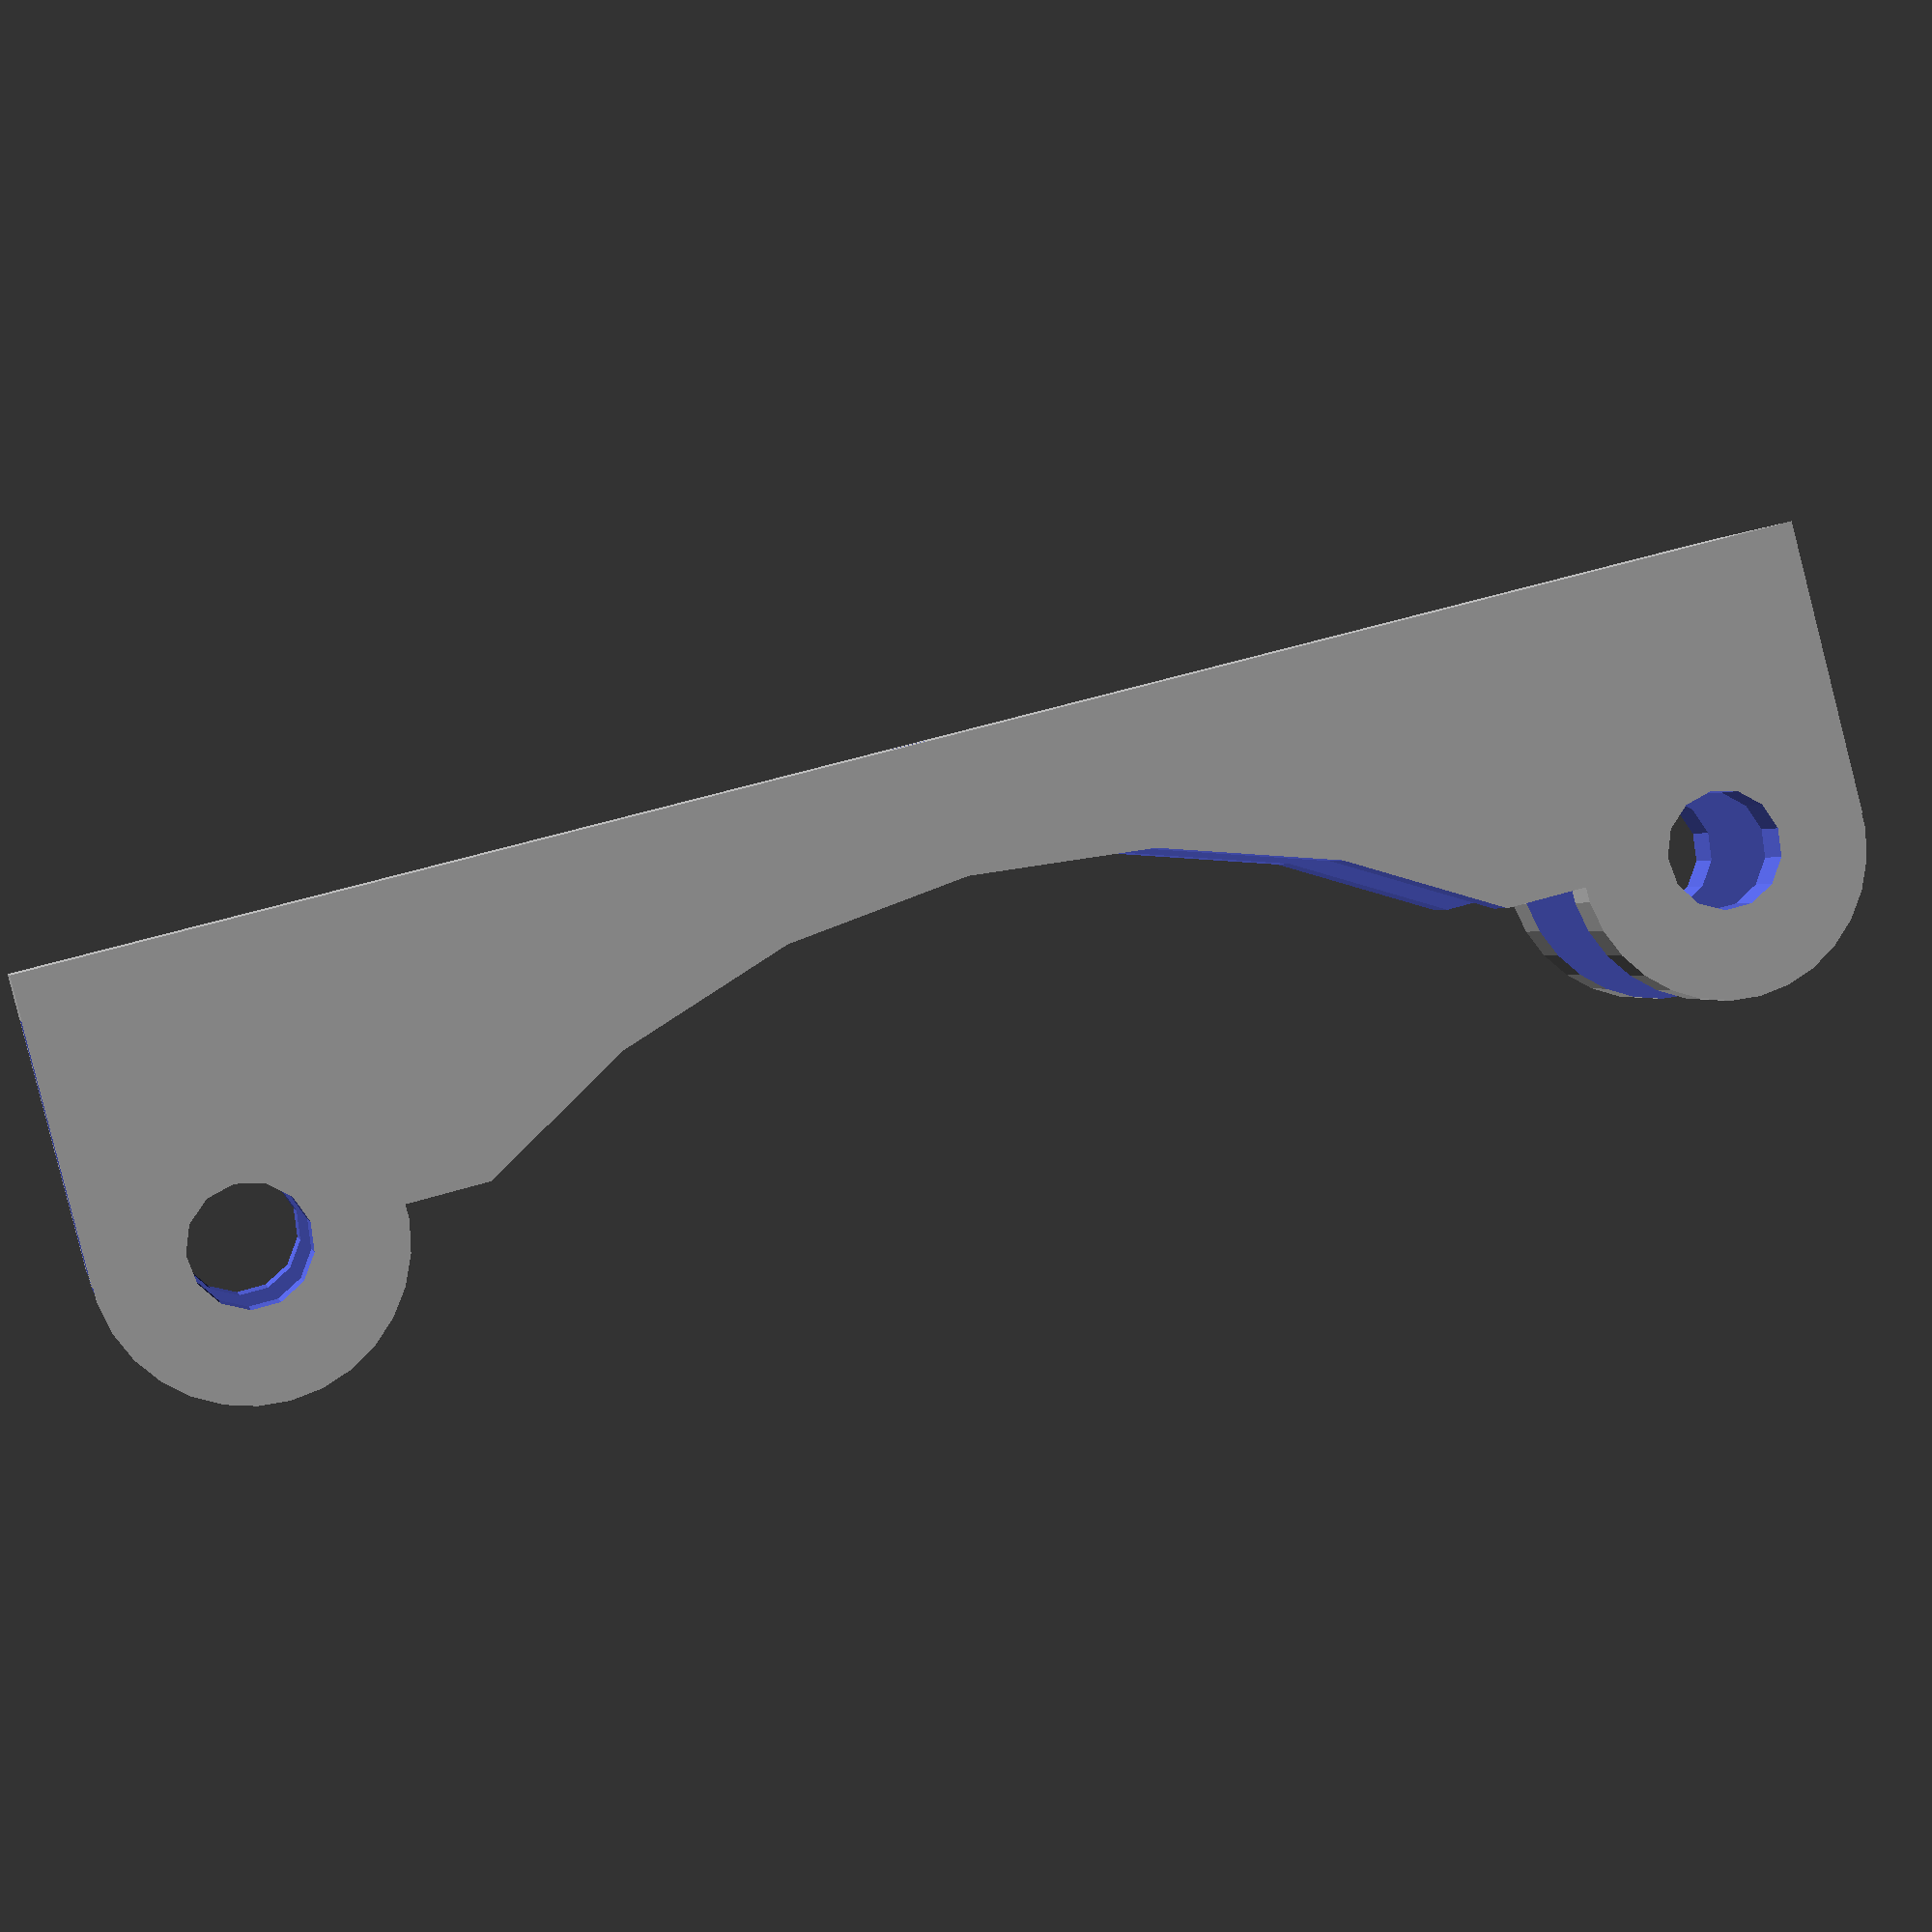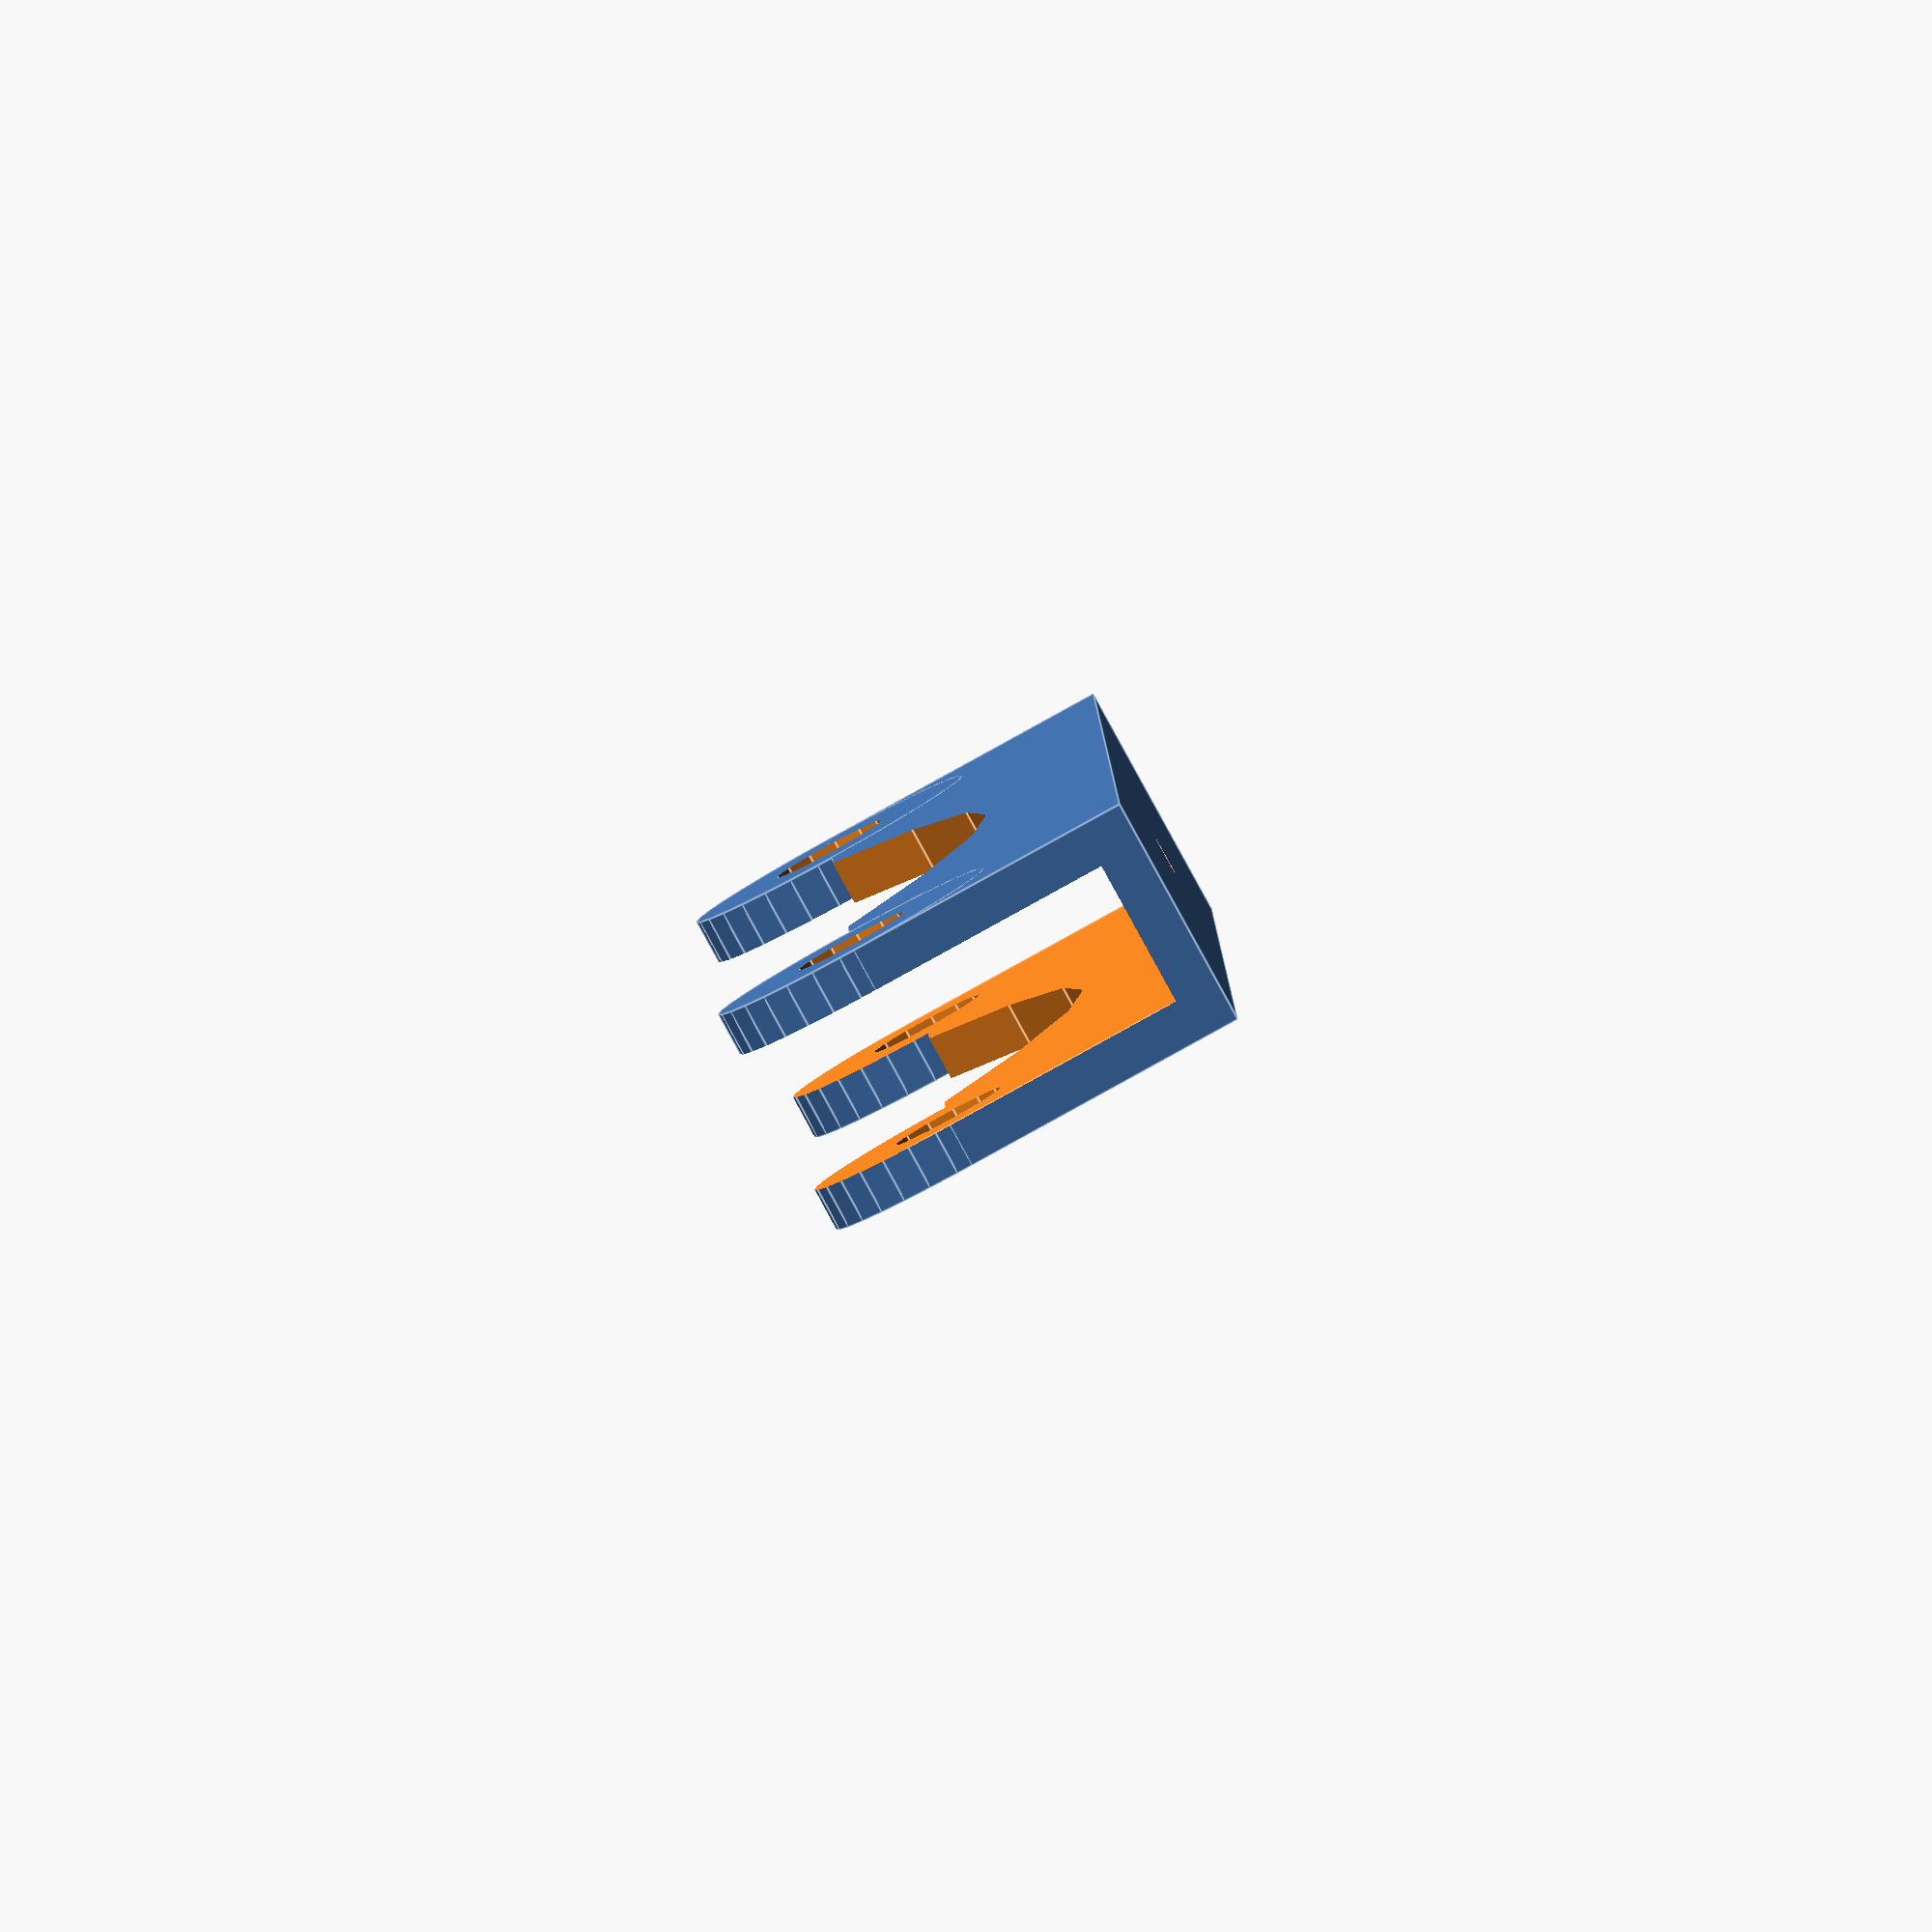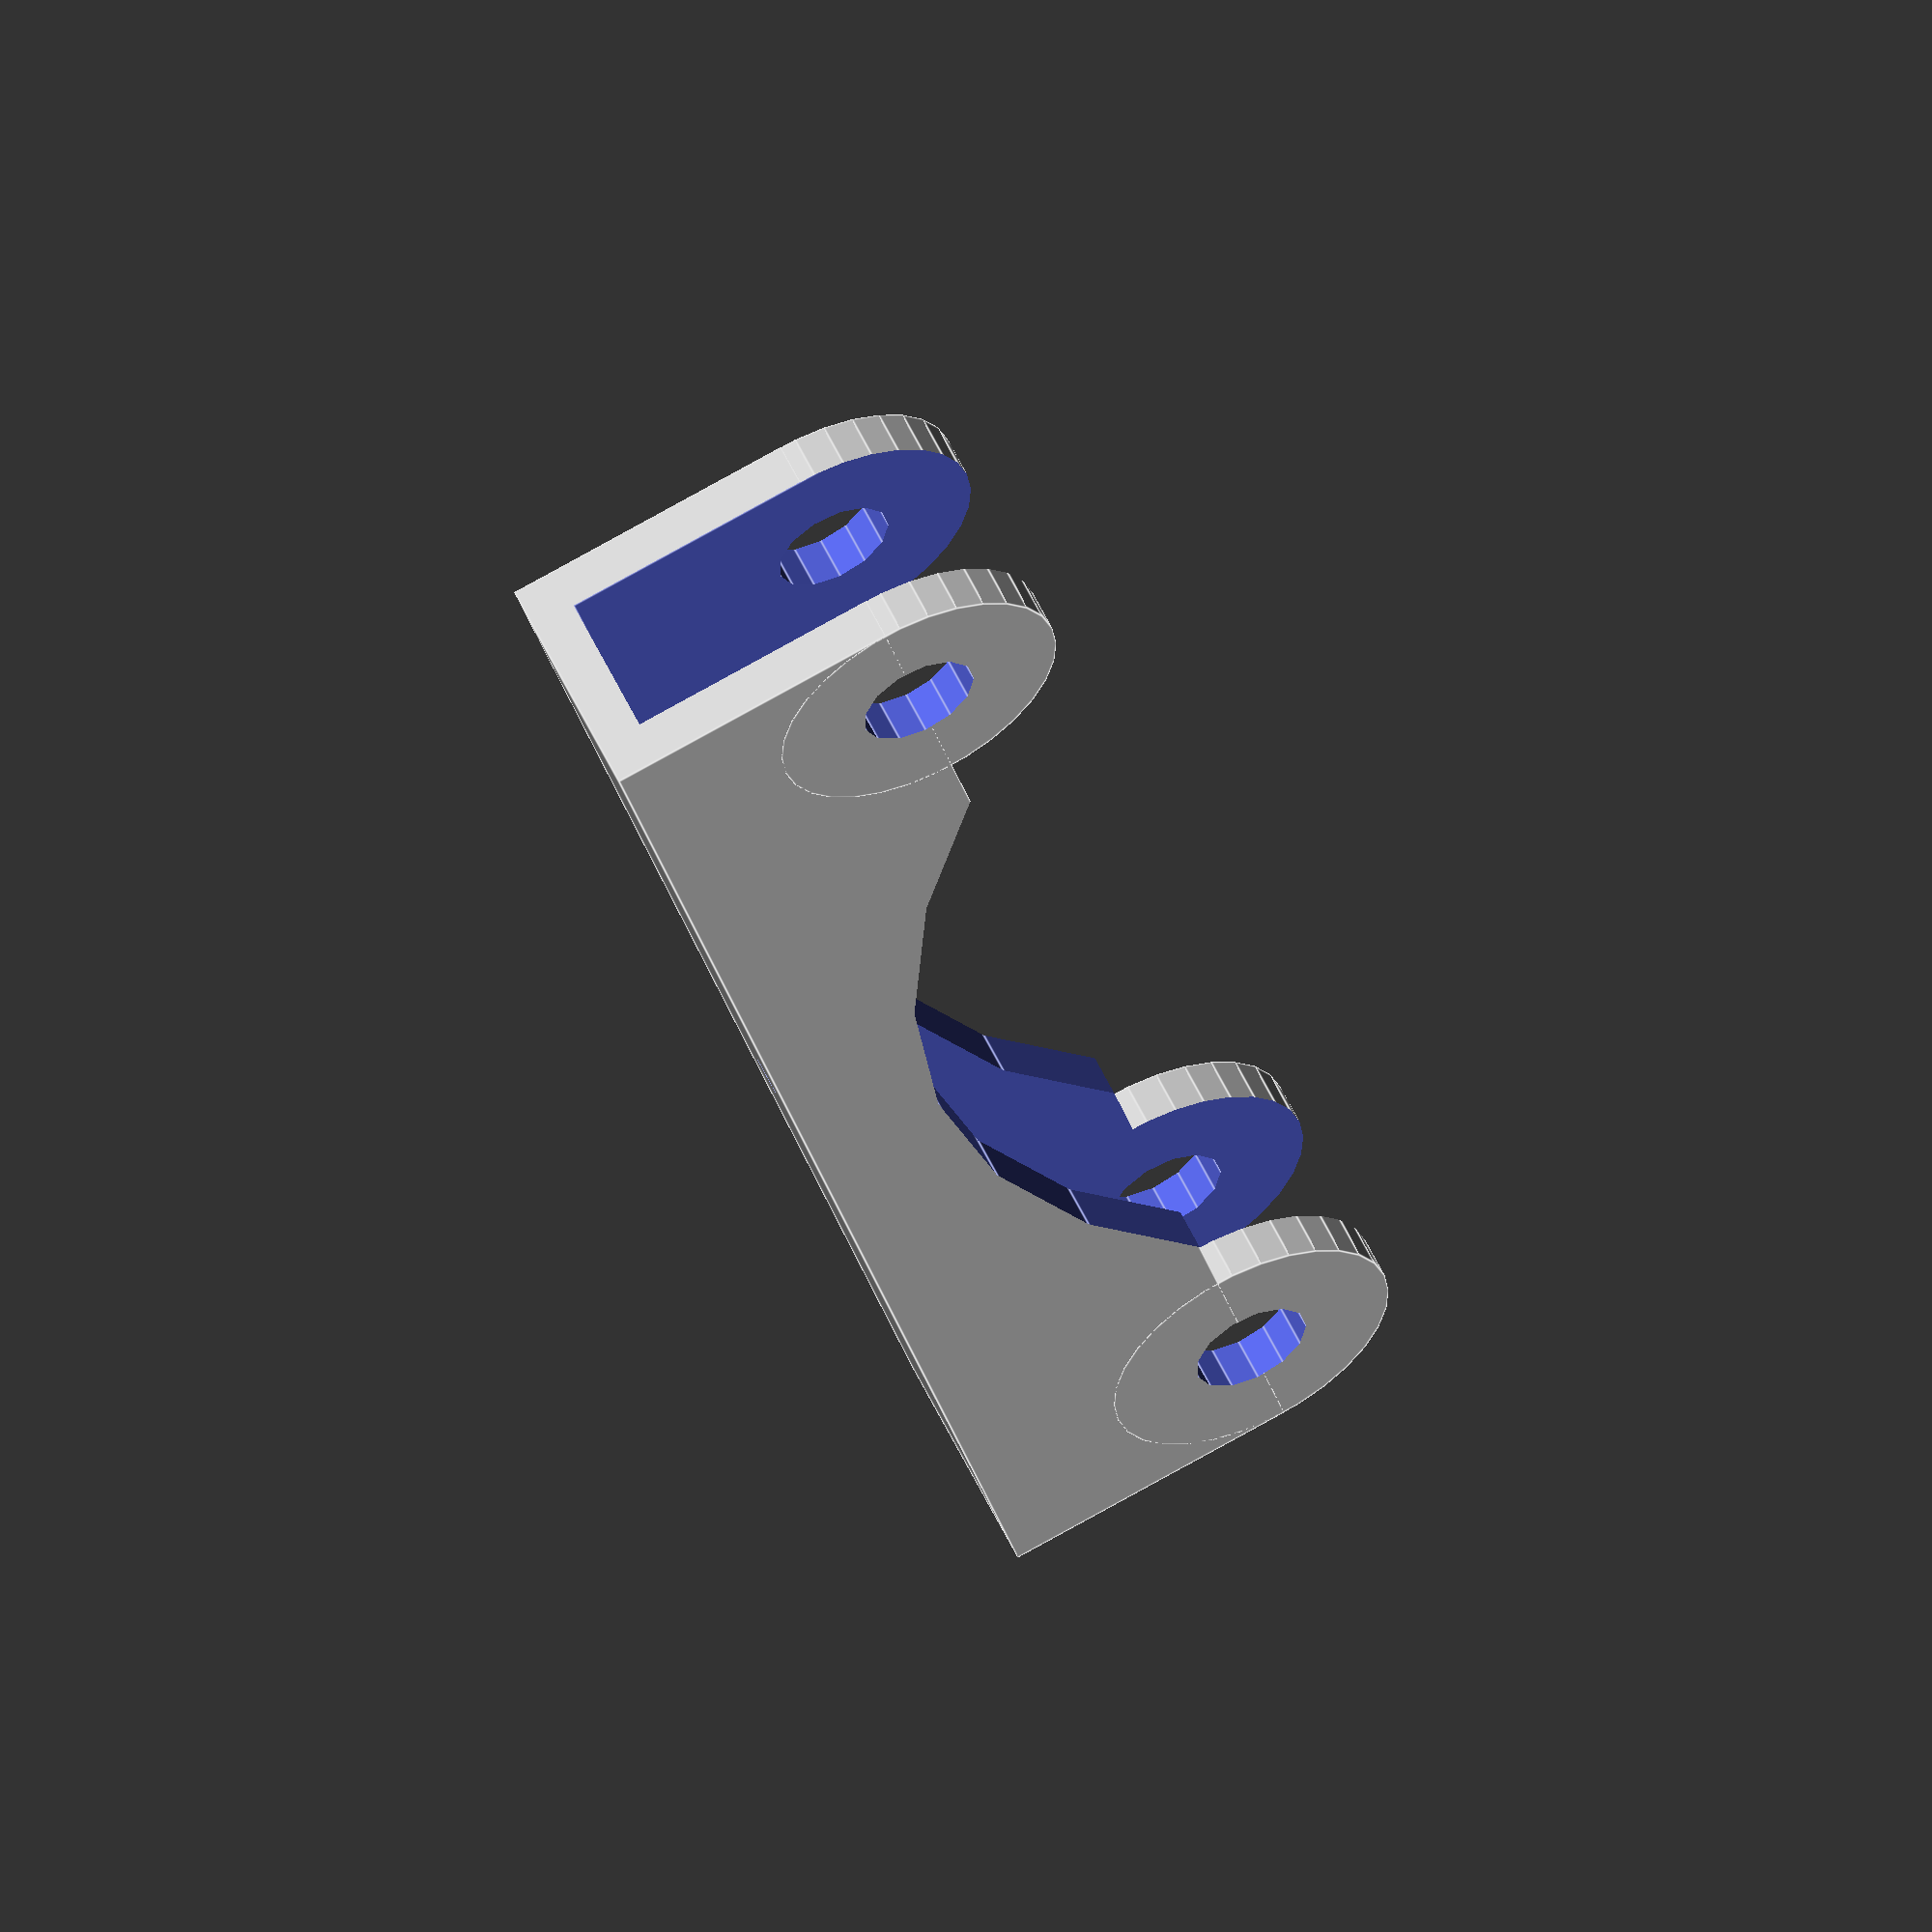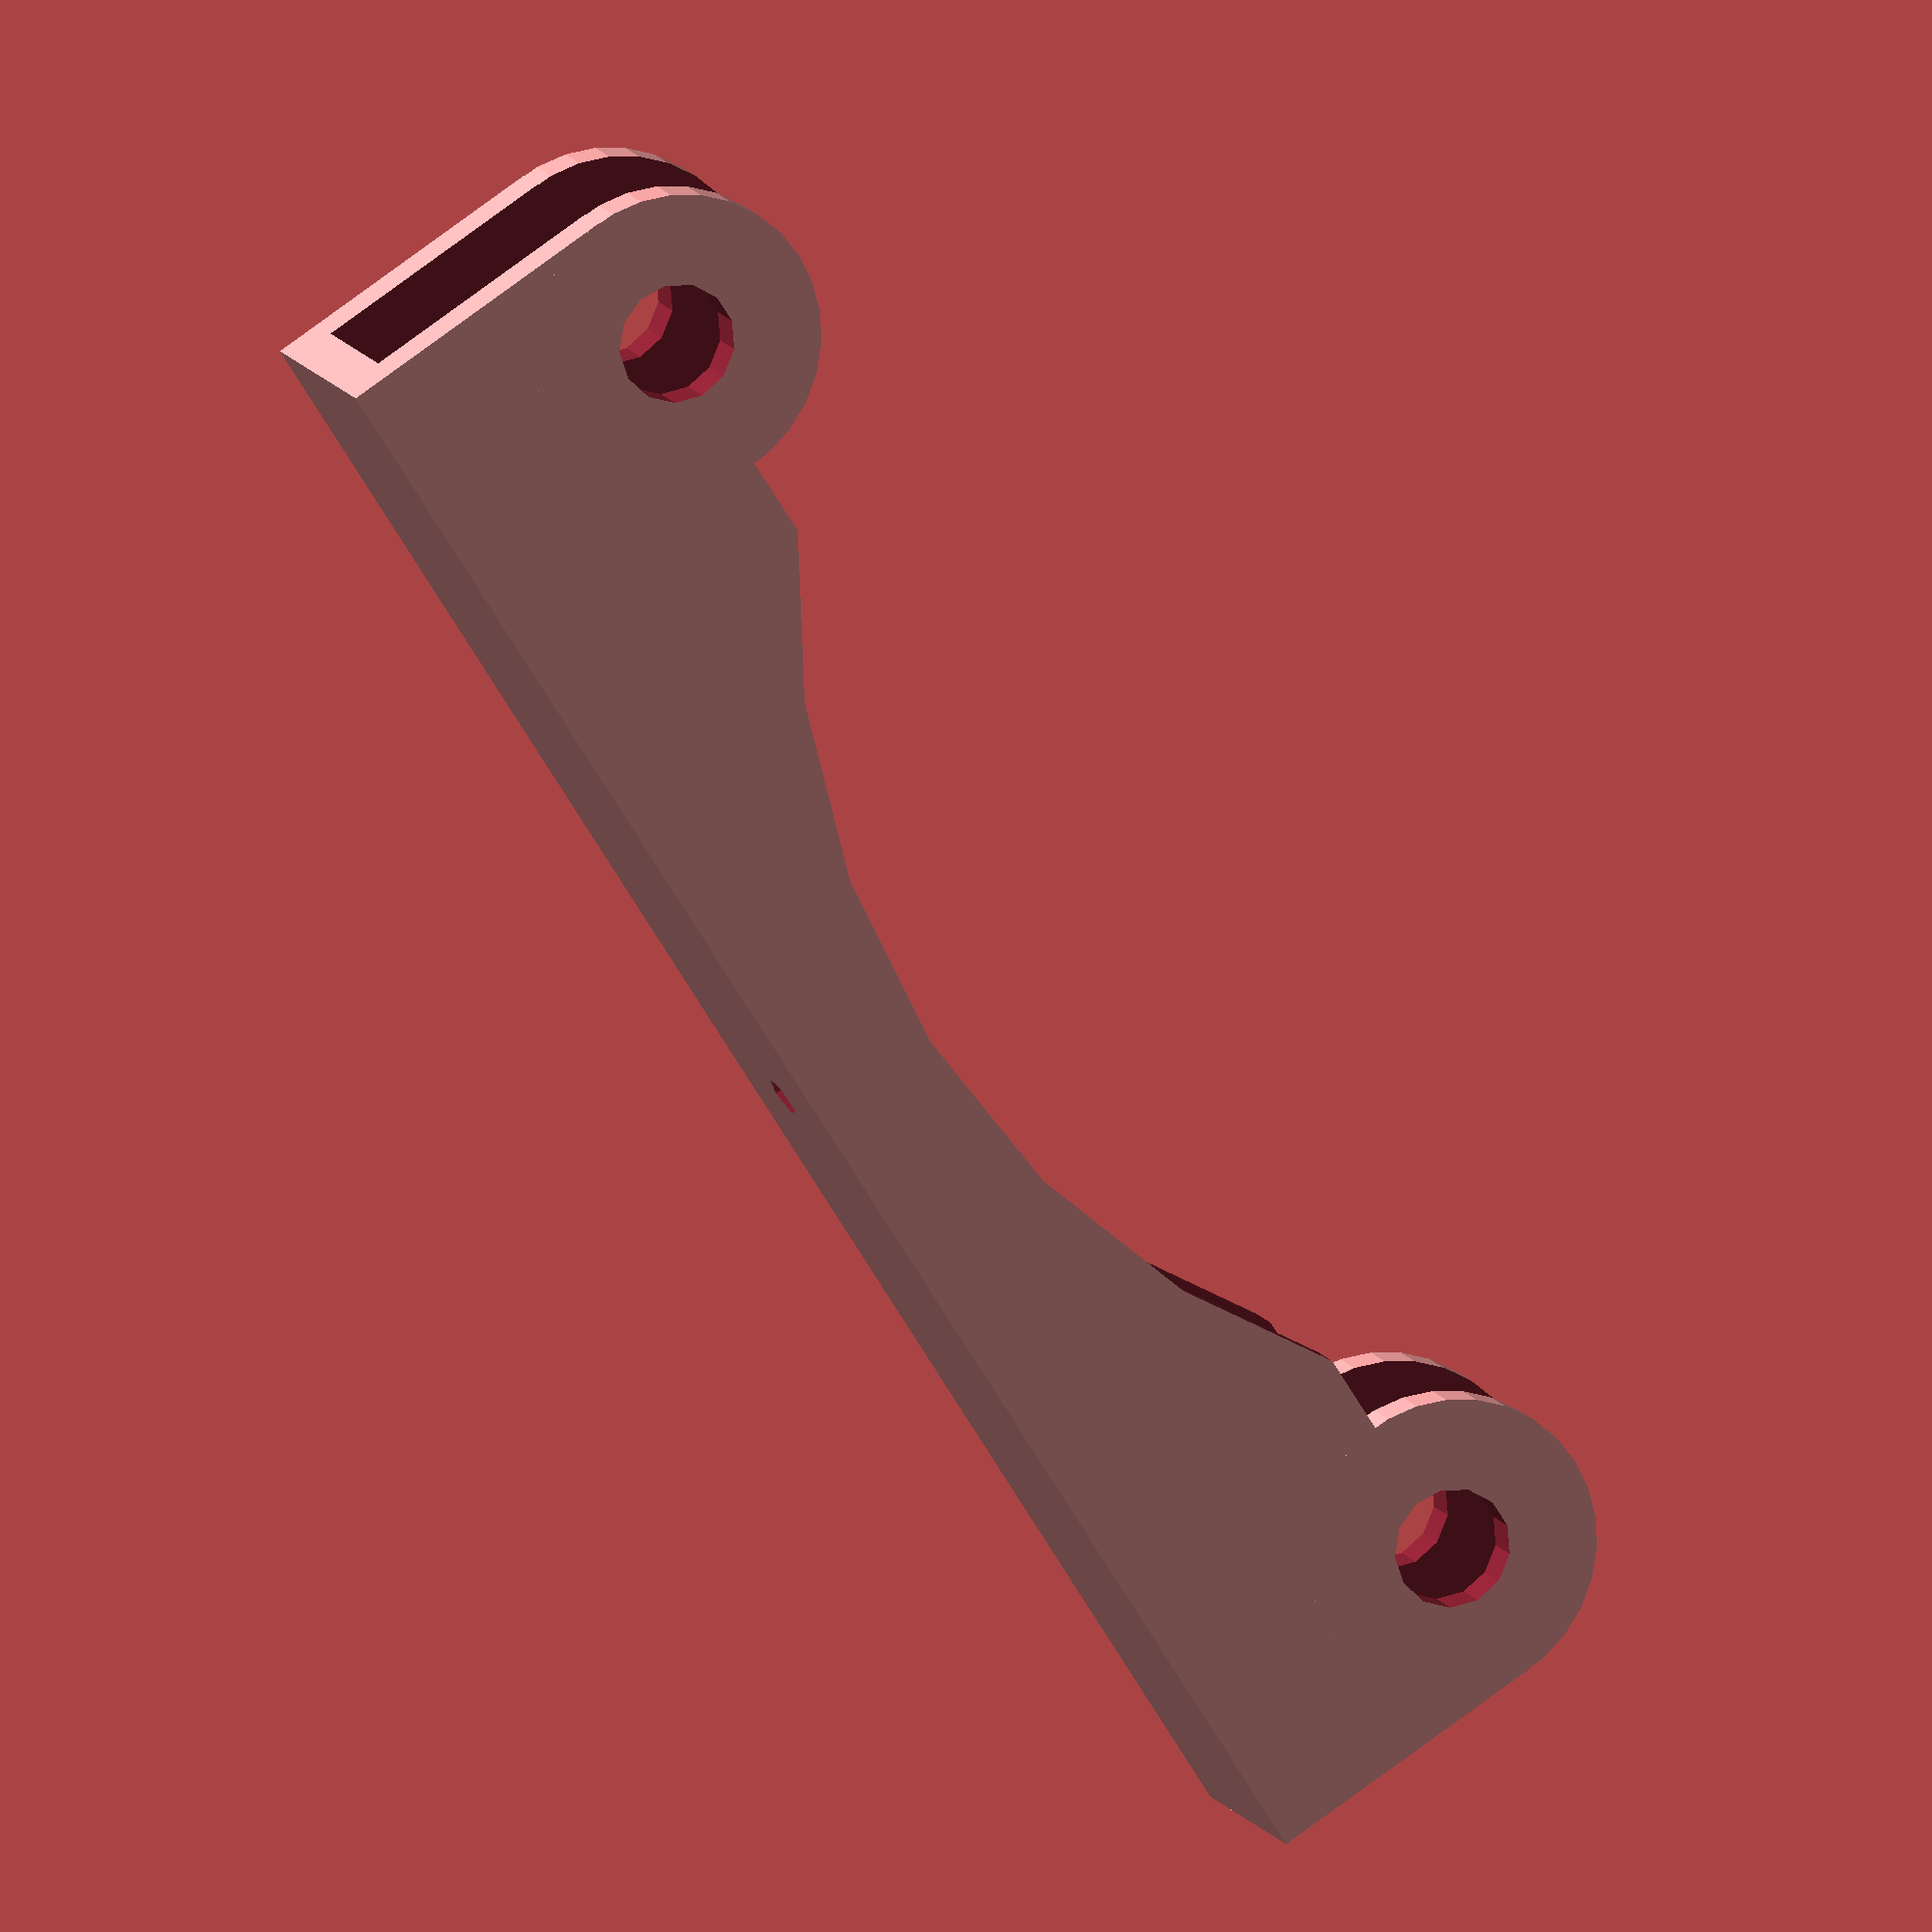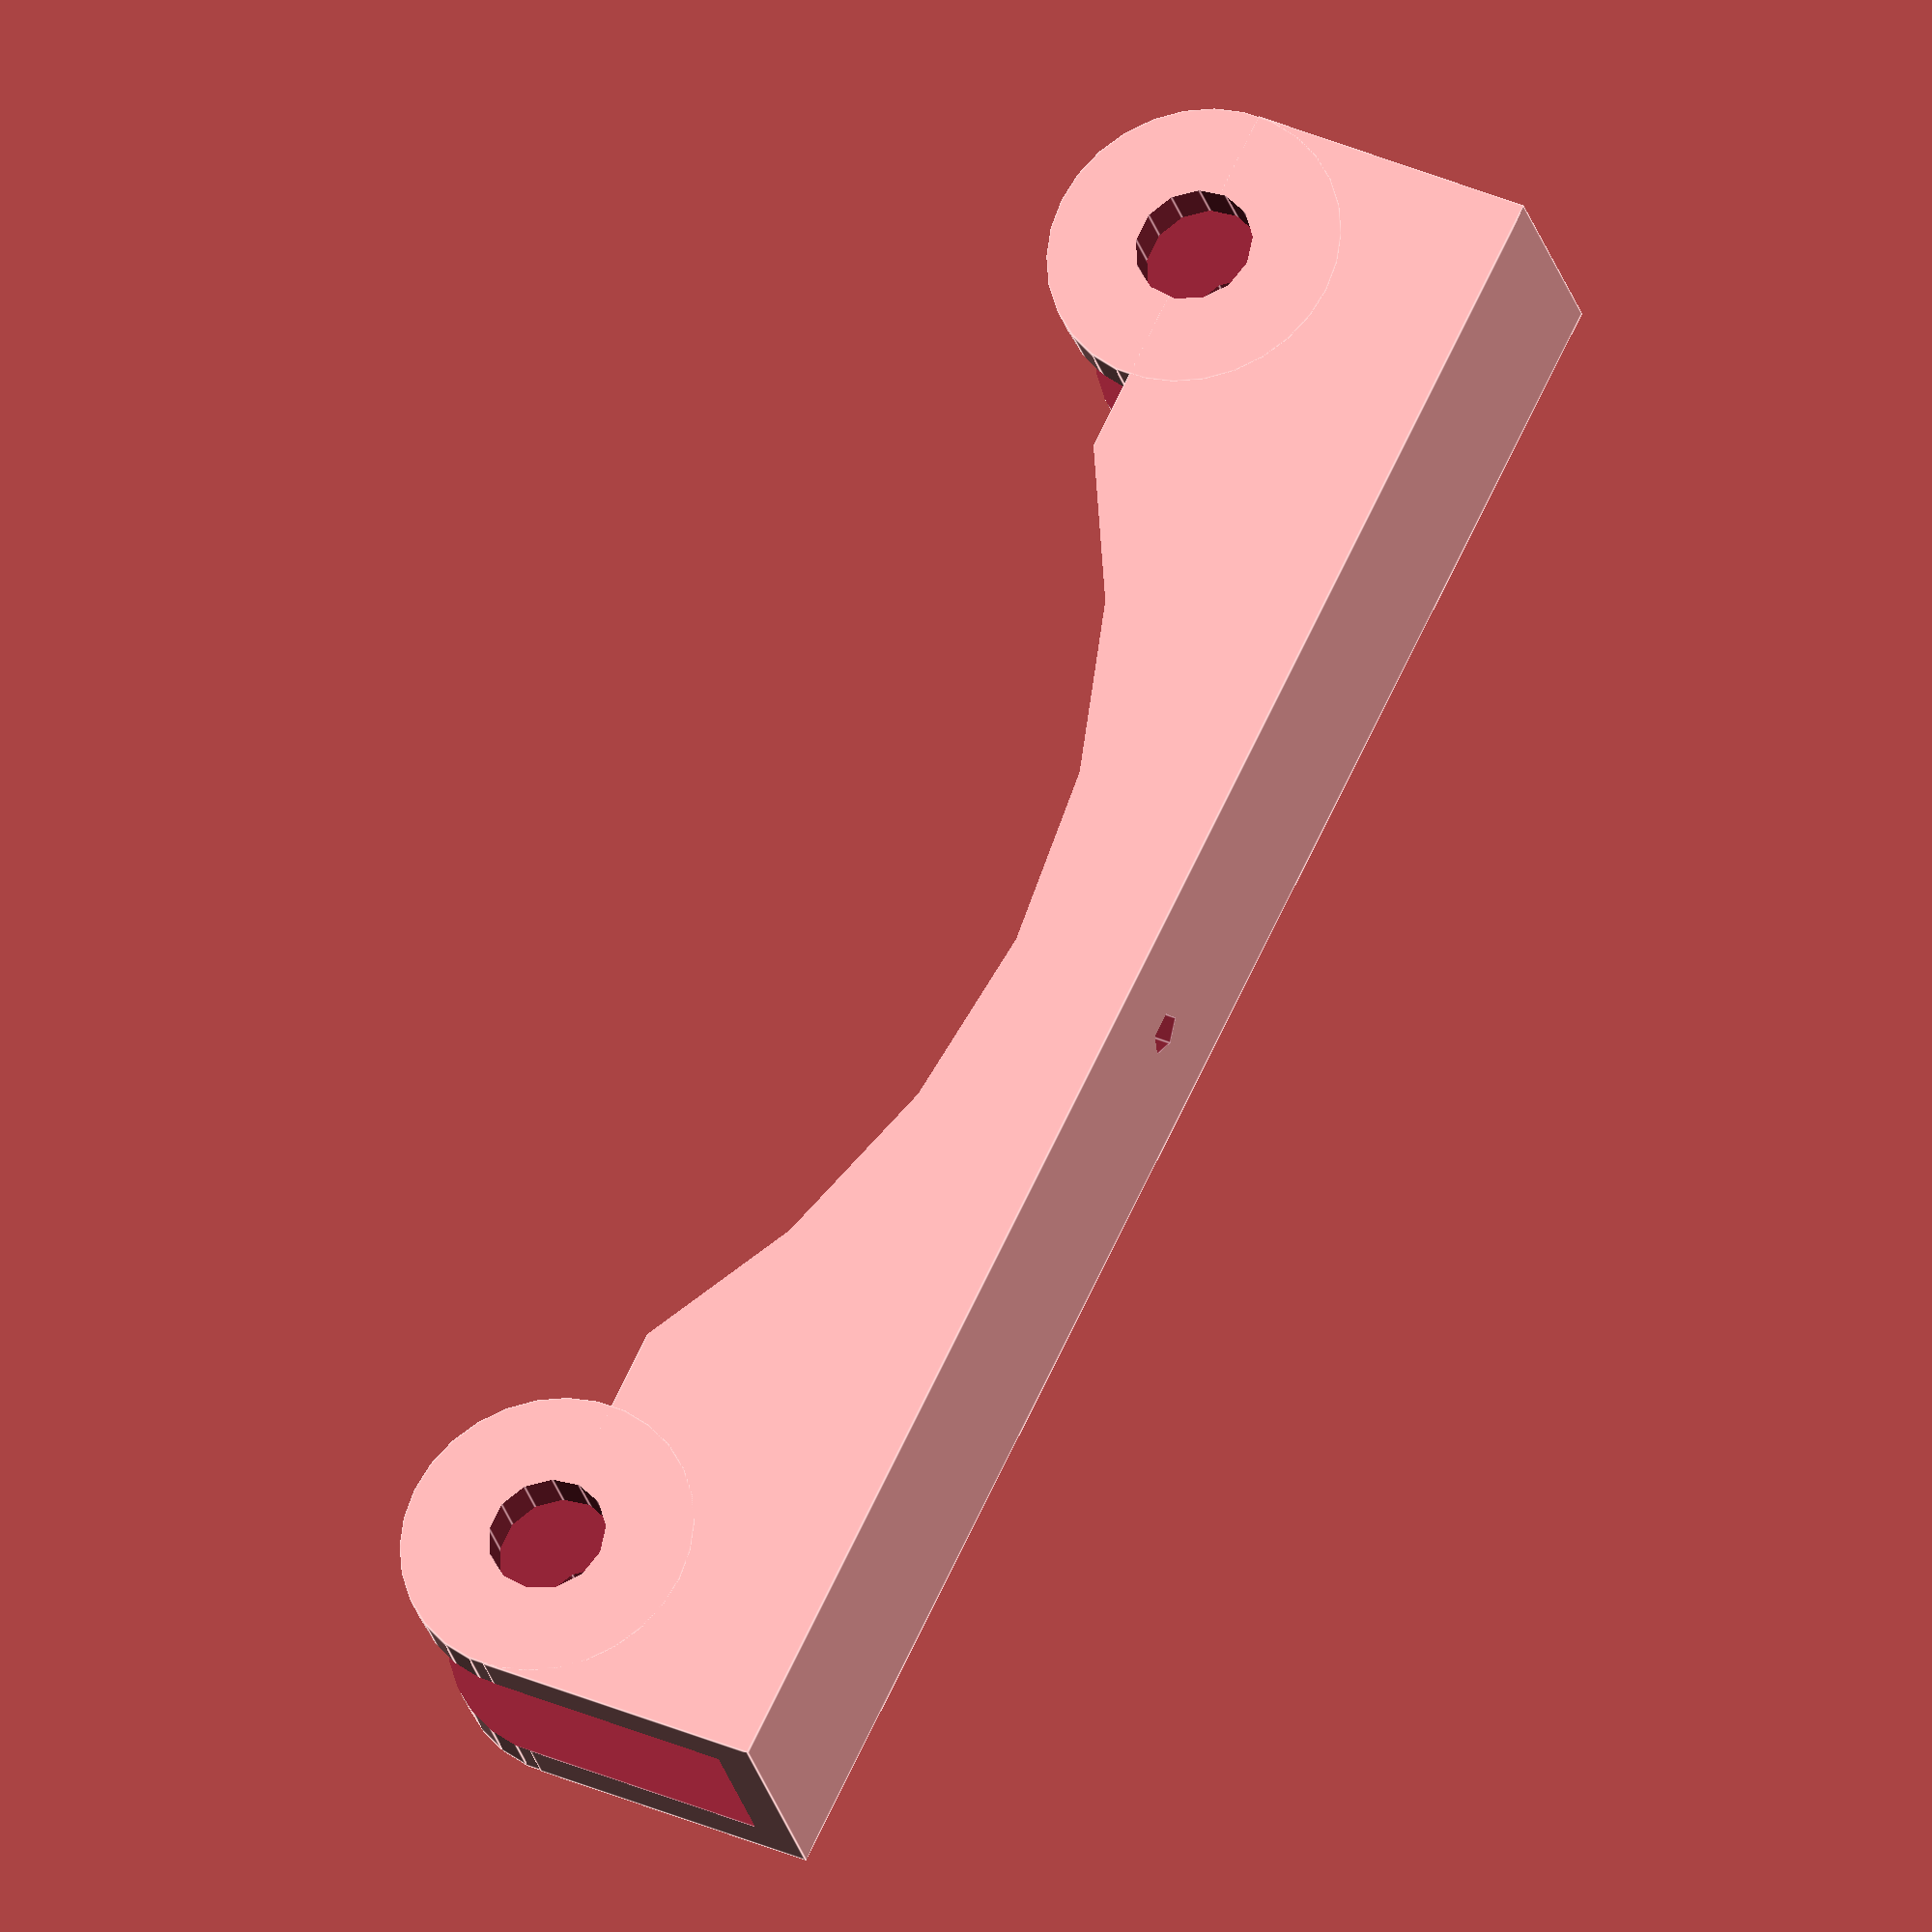
<openscad>
// Gopro Cable cam dolly
//
// Derivative of: http://www.thingiverse.com/thing:391146
tol = 0.01;

washer = 1.5;
pulley_bolt_diameter = 8;
pulley_depth = 7 + 2*washer + 0.2;
pulley_outer_radius = 10;

body_length = 120;
body_height = 20;

wall_thicknes = 3;

camera_bolt_diameter = 3;

remove = wall_thicknes + 6;

// calculations
slot_width = pulley_depth + 2*wall_thicknes;
remove_center = body_length/2 - 2*pulley_outer_radius;
//remove_radius = body_length/2 - 2*pulley_outer_radius;
remove_radius = body_length/2;

echo("Slot width", slot_width);

module pulley_outer()  {
	rotate([0,90,0]) cylinder(r=pulley_outer_radius, h=slot_width);
}

module pulley_bolt_hole() {
   rotate([0,90,0]) translate([0,0,-1]) cylinder(r=pulley_bolt_diameter/2, h=slot_width+2);
}

rotate([0,0,-90]) difference() {
	union() {
		// Main body
		cube([slot_width,body_length,body_height]);
		// Pulley outer
		translate([0, pulley_outer_radius, body_height]) pulley_outer();
		translate([0, body_length-pulley_outer_radius, body_height]) pulley_outer();
	}
	// Slot in main body
	translate([wall_thicknes,-tol,wall_thicknes]) cube([pulley_depth,body_length+2*tol,body_height+100]);

	// Remove center of body
	translate([-1,body_length/2,remove_radius+remove]) rotate([0,90,0]) cylinder(r=remove_radius, h=slot_width+2*wall_thicknes);

	// Hole for bolts
	translate([0, pulley_outer_radius, body_height]) pulley_bolt_hole();
	translate([0, body_length-pulley_outer_radius, body_height]) pulley_bolt_hole();

	// Hole for camera
	translate([slot_width/2,body_length/2,-tol/2]) cylinder(r=camera_bolt_diameter/2, h=wall_thicknes+tol);

}
</openscad>
<views>
elev=266.8 azim=192.0 roll=345.8 proj=p view=wireframe
elev=88.0 azim=91.7 roll=118.8 proj=o view=edges
elev=91.6 azim=117.2 roll=298.6 proj=o view=edges
elev=284.2 azim=328.9 roll=233.4 proj=o view=solid
elev=142.9 azim=209.2 roll=60.8 proj=o view=edges
</views>
